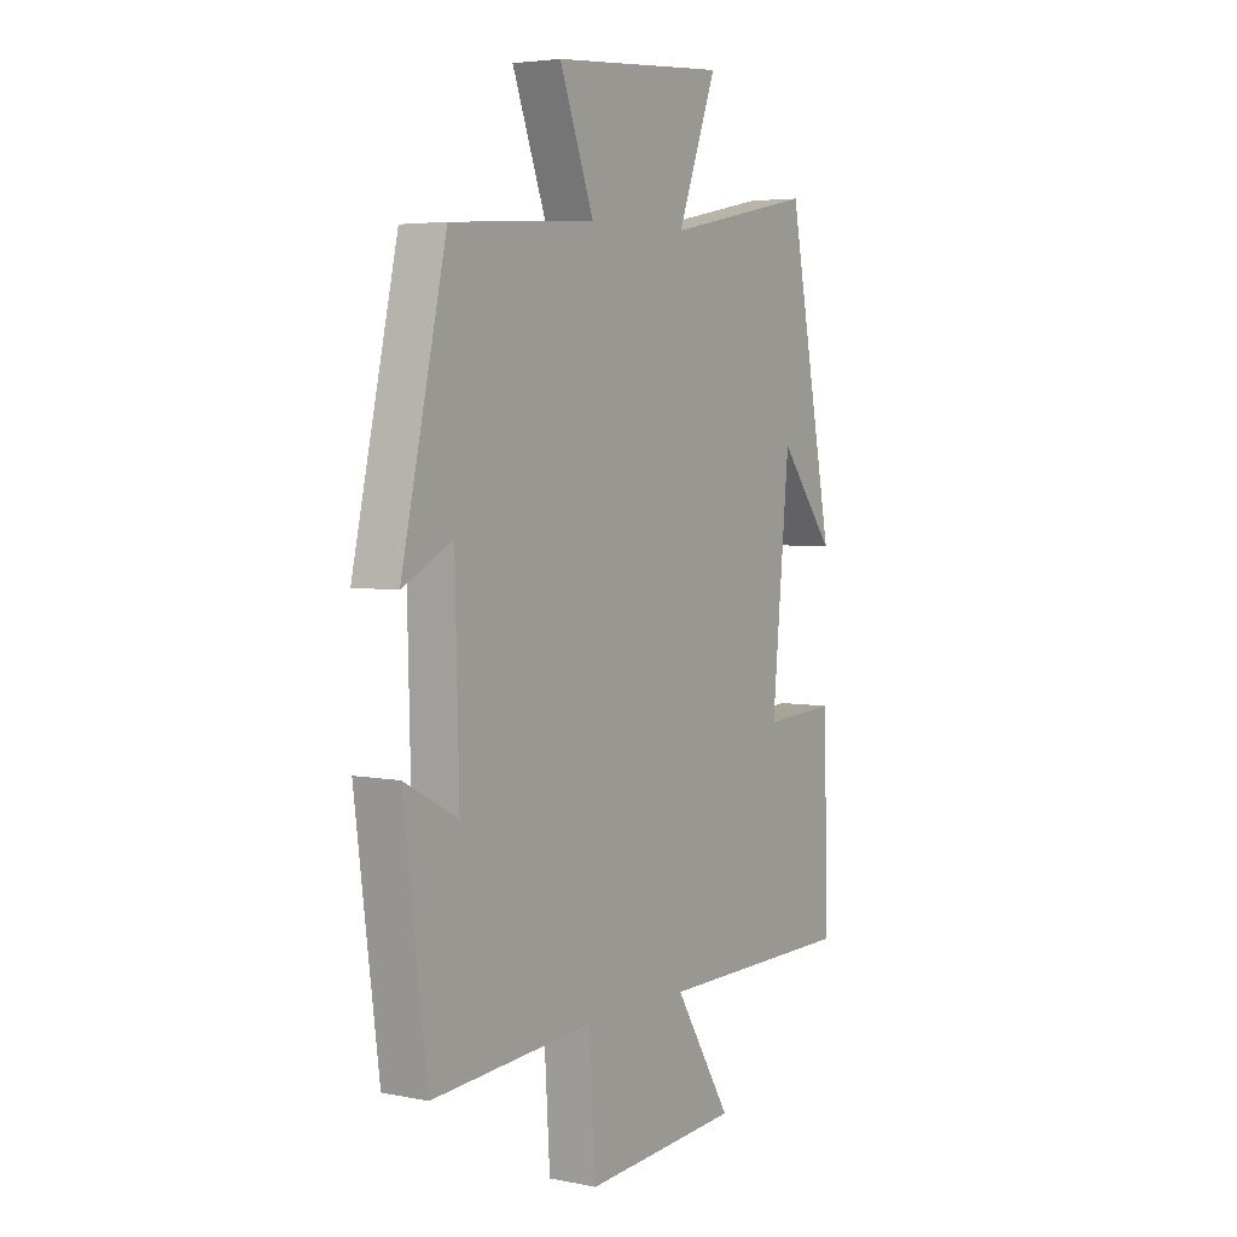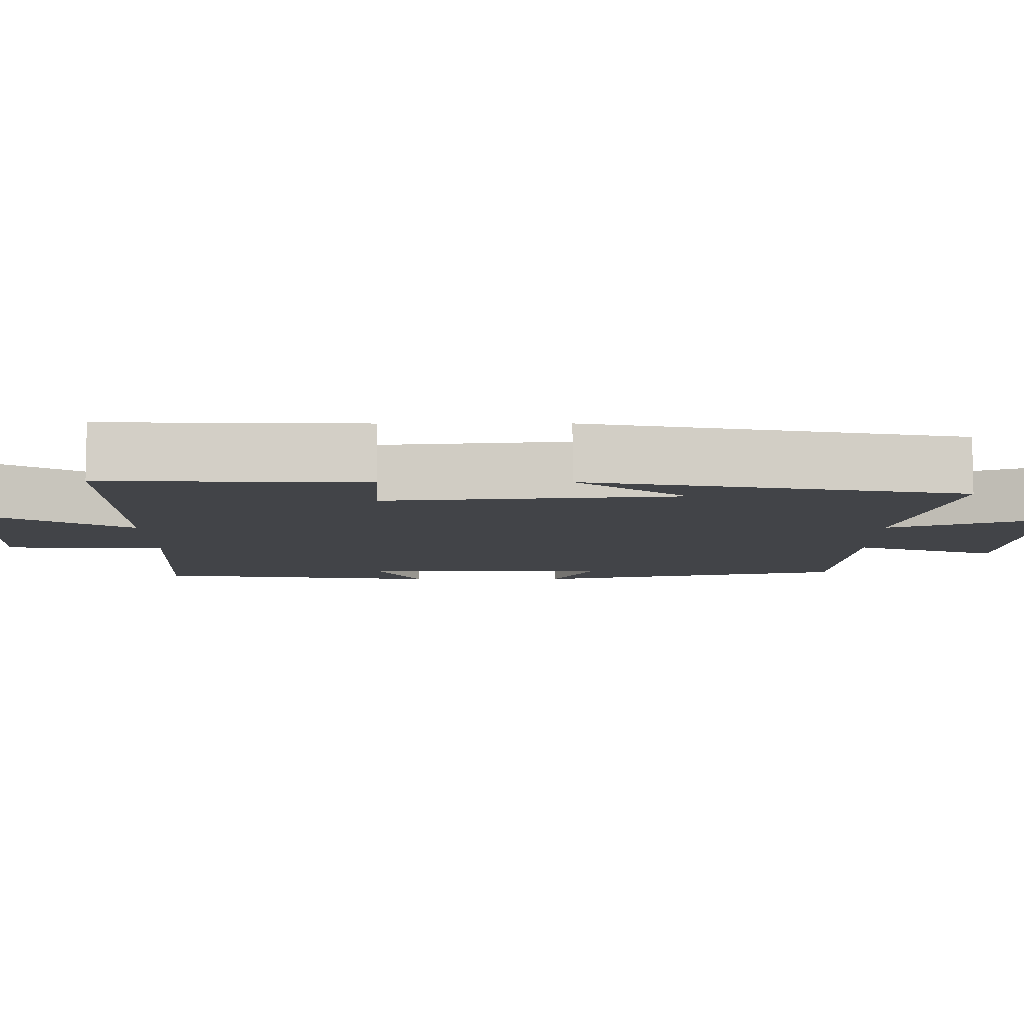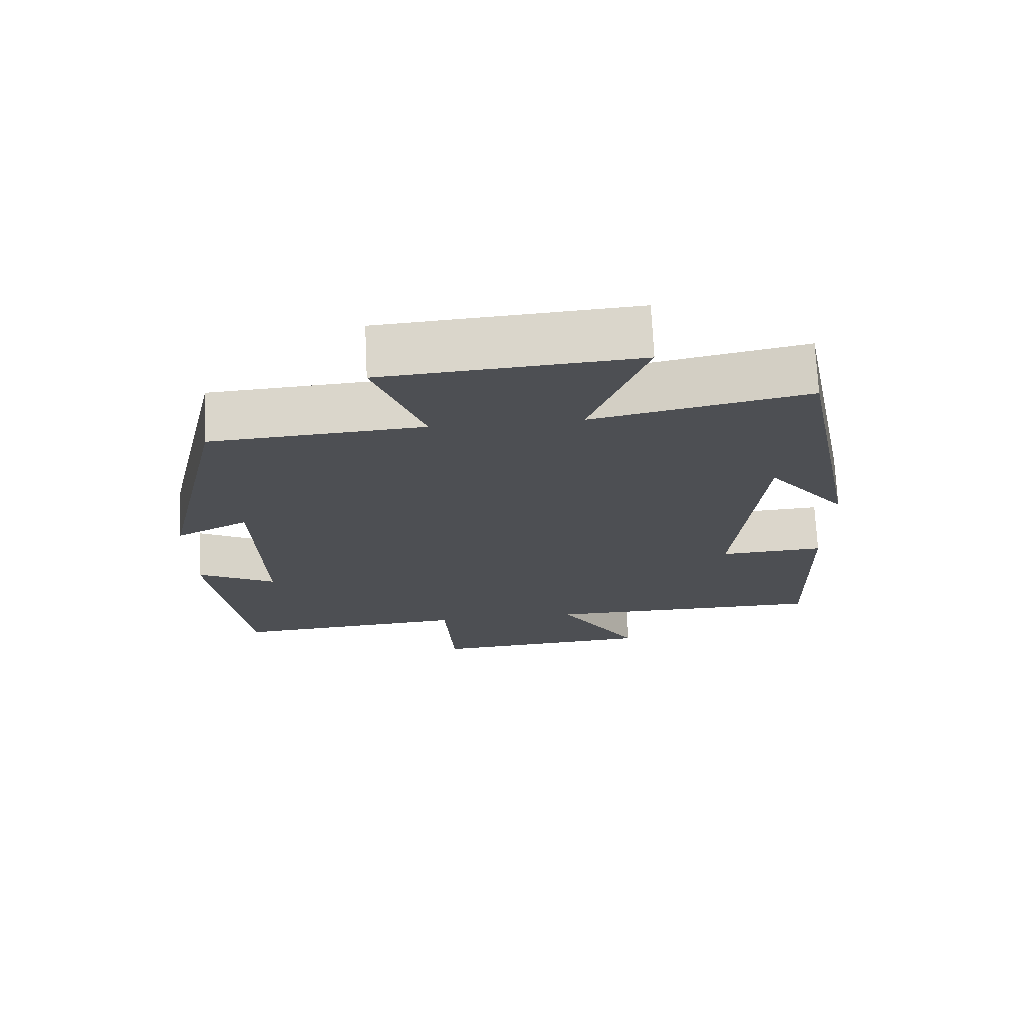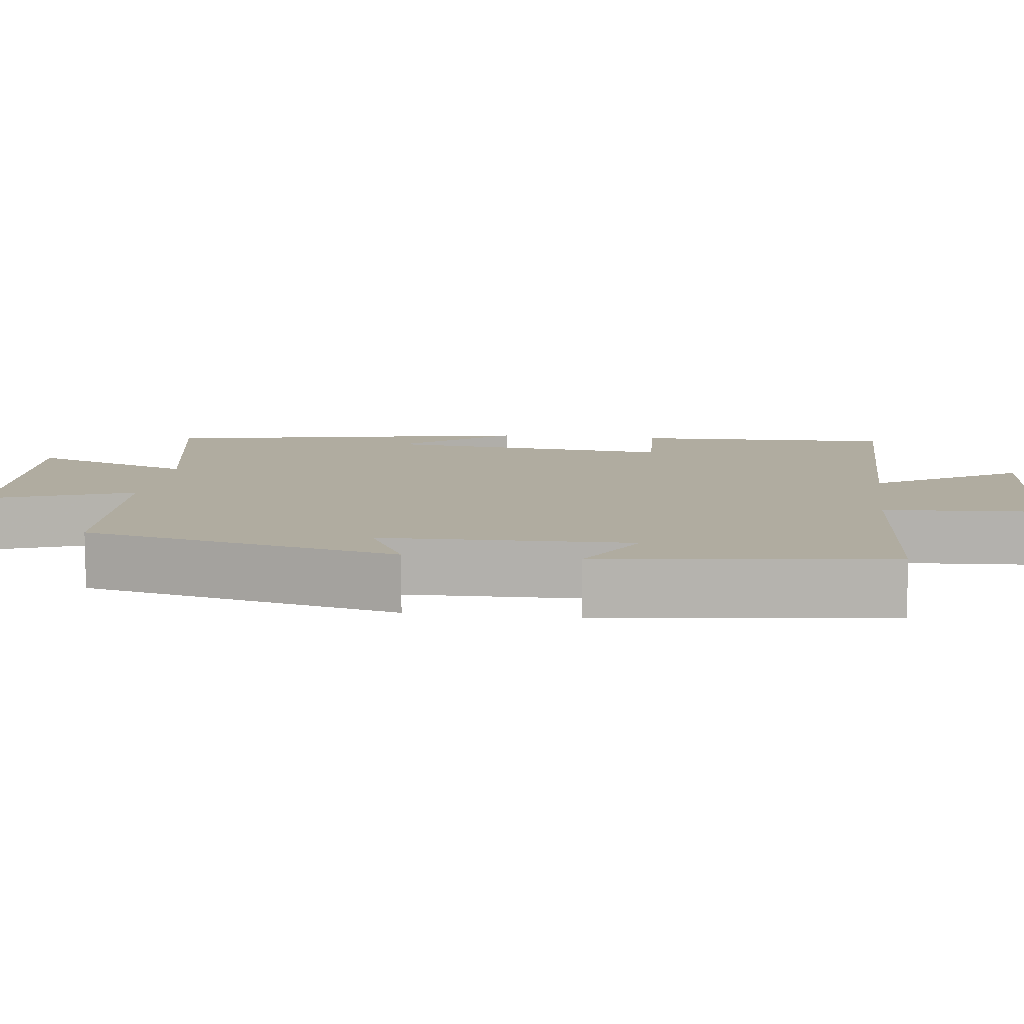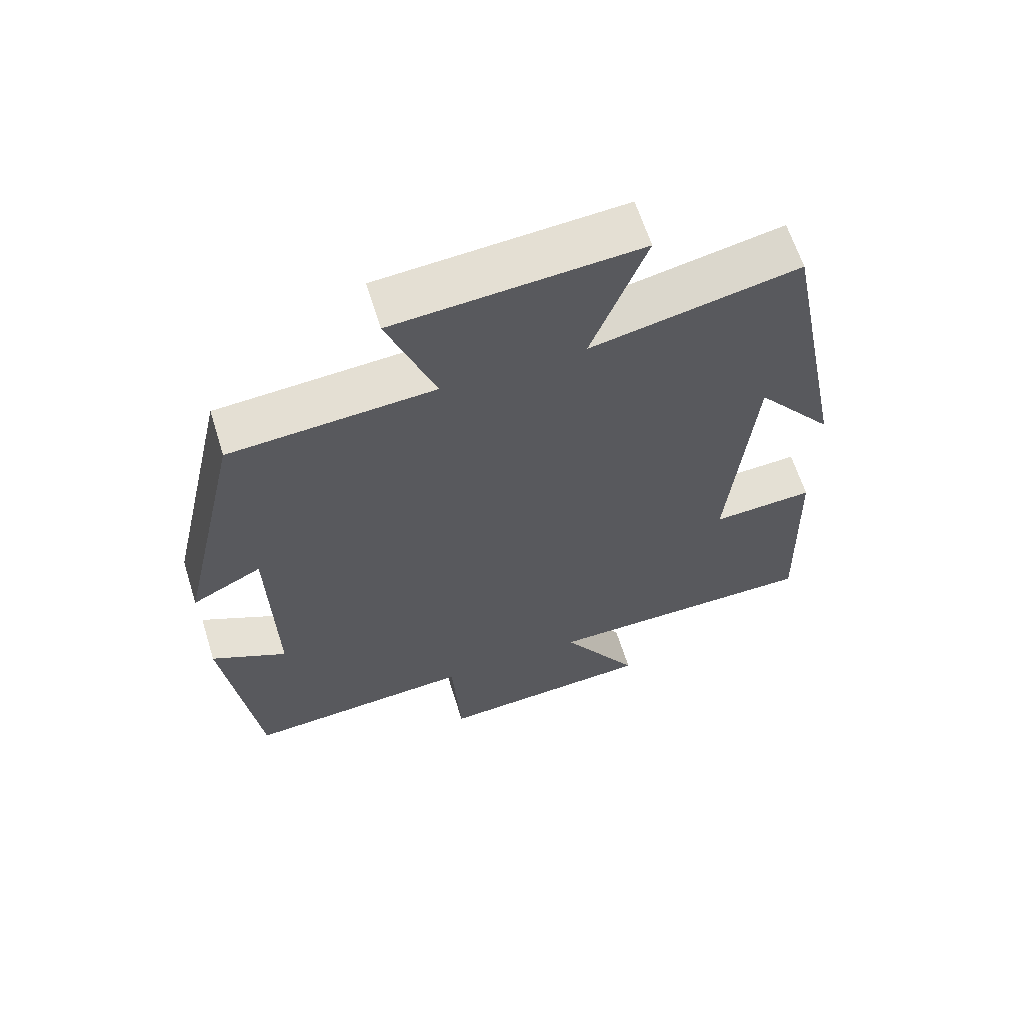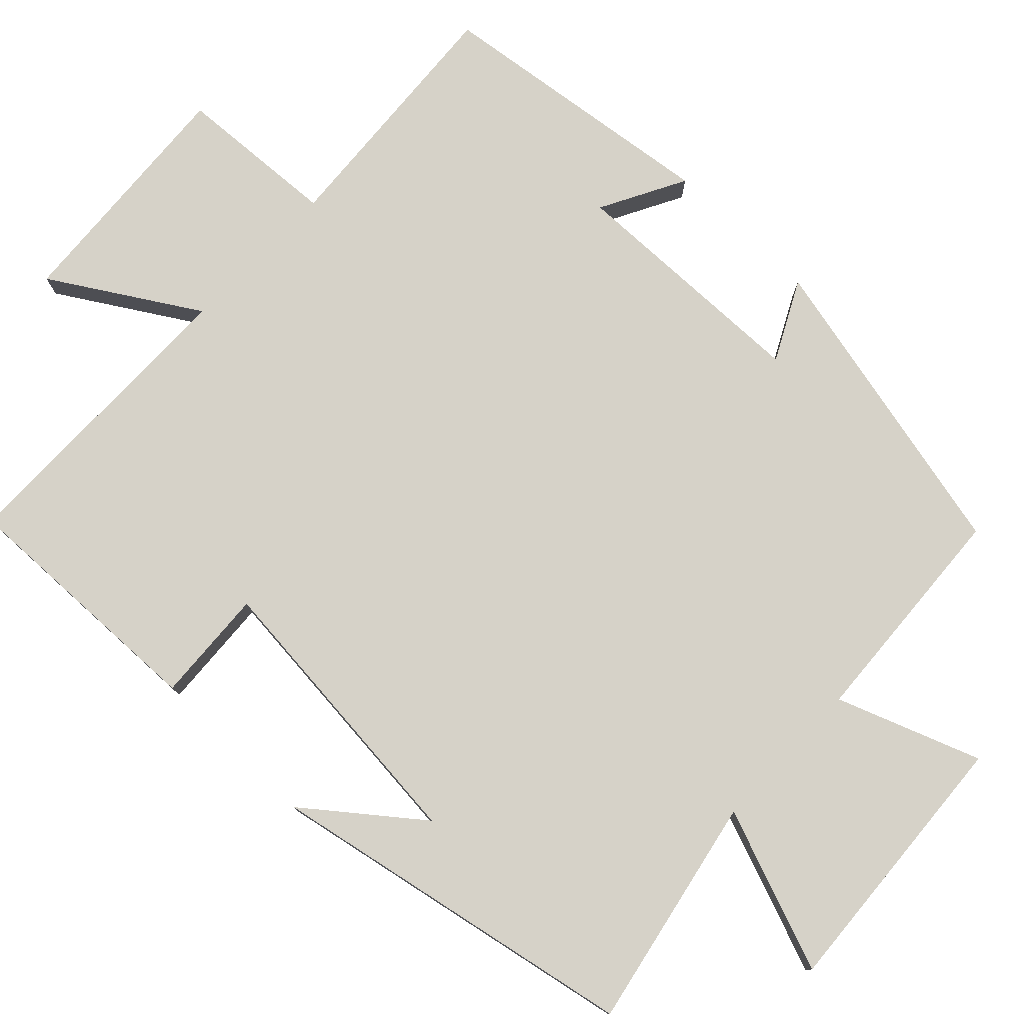
<metadata>
{"format":"obj","ext":"obj","renderer":"f3d","projection":"perspective","resolution":1024,"background":"white","views":[{"elev":4.4,"azim":122.8,"up":"+Z"},{"elev":-8.1,"azim":-89.8,"up":"+Y"},{"elev":72.3,"azim":177.3,"up":"+Z"},{"elev":9.9,"azim":97.4,"up":"+Y"},{"elev":63.3,"azim":162.6,"up":"+Z"},{"elev":78.2,"azim":-46.2,"up":"+Y"}]}
</metadata>
<code>
v -0.405 0.07 0.562
v -0.1 0.07 0.5
v -0.18 0.07 0.714
v 0.178 0.07 0.688
v 0.108 0.07 0.5
v 0.407 0.07 0.48
v 0.5 0.07 0.067
v 0.397 0.07 0.12
v 0.389 0.07 -0.206
v 0.5 0.07 -0.147
v 0.451 0.07 -0.524
v 0.116 0.07 -0.5
v 0.103 0.07 -0.712
v -0.219 0.07 -0.69
v -0.102 0.07 -0.5
v -0.51 0.07 -0.497
v -0.5 0.07 -0.156
v -0.35 0.07 -0.165
v -0.386 0.07 0.219
v -0.5 0.07 0.074
v -0.405 0 0.562
v -0.1 0 0.5
v -0.18 0 0.714
v 0.178 0 0.688
v 0.108 0 0.5
v 0.407 0 0.48
v 0.5 0 0.067
v 0.397 0 0.12
v 0.389 0 -0.206
v 0.5 0 -0.147
v 0.451 0 -0.524
v 0.116 0 -0.5
v 0.103 0 -0.712
v -0.219 0 -0.69
v -0.102 0 -0.5
v -0.51 0 -0.497
v -0.5 0 -0.156
v -0.35 0 -0.165
v -0.386 0 0.219
v -0.5 0 0.074
f 19 20 1
f 18 19 1 2
f 15 16 17 18
f 15 18 2
f 12 13 14 15
f 12 15 2
f 9 10 11 12
f 8 9 12 2
f 7 8 2
f 6 7 2
f 5 6 2
f 2 3 4 5
f 21 40 39
f 22 21 39 38
f 38 37 36 35
f 22 38 35
f 35 34 33 32
f 22 35 32
f 32 31 30 29
f 22 32 29 28
f 22 28 27
f 22 27 26
f 22 26 25
f 25 24 23 22
f 1 21 22 2
f 2 22 23 3
f 3 23 24 4
f 4 24 25 5
f 5 25 26 6
f 6 26 27 7
f 7 27 28 8
f 8 28 29 9
f 9 29 30 10
f 10 30 31 11
f 11 31 32 12
f 12 32 33 13
f 13 33 34 14
f 14 34 35 15
f 15 35 36 16
f 16 36 37 17
f 17 37 38 18
f 18 38 39 19
f 19 39 40 20
f 20 40 21 1

</code>
